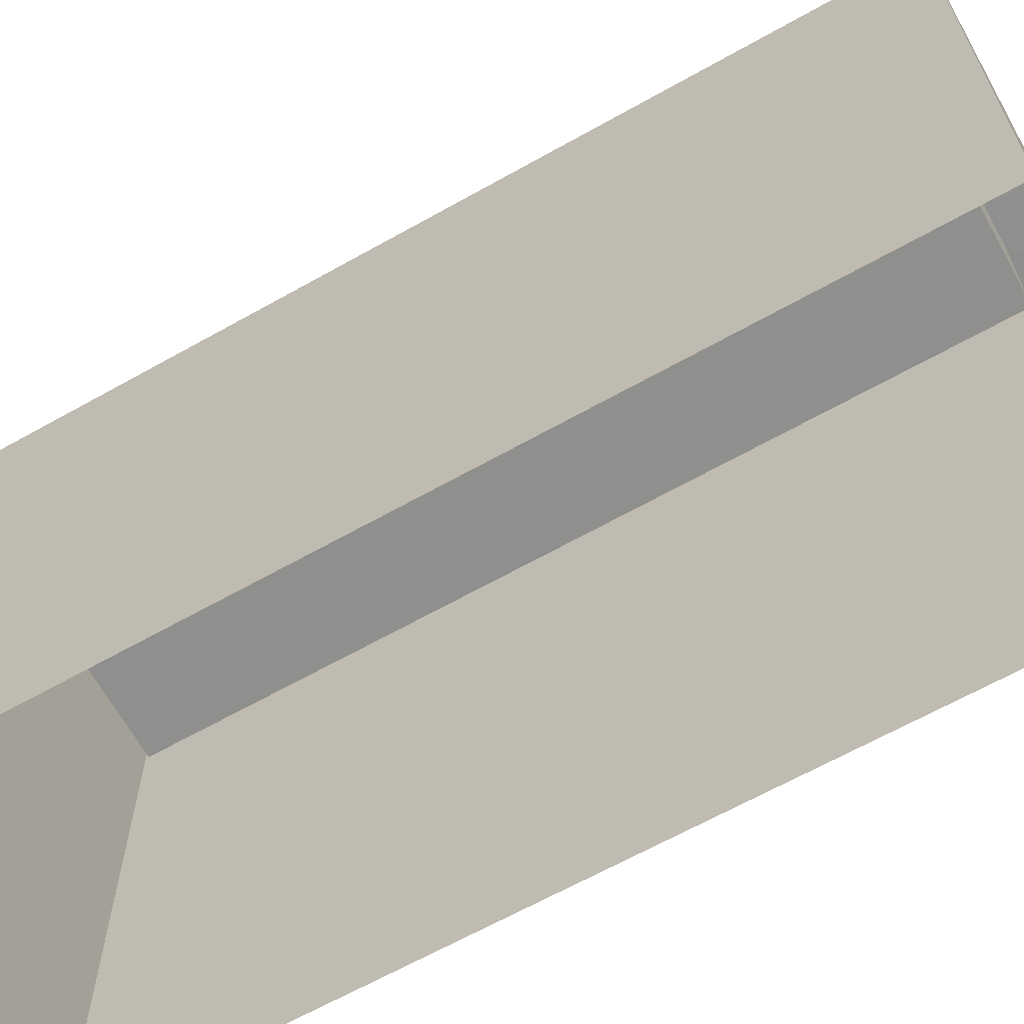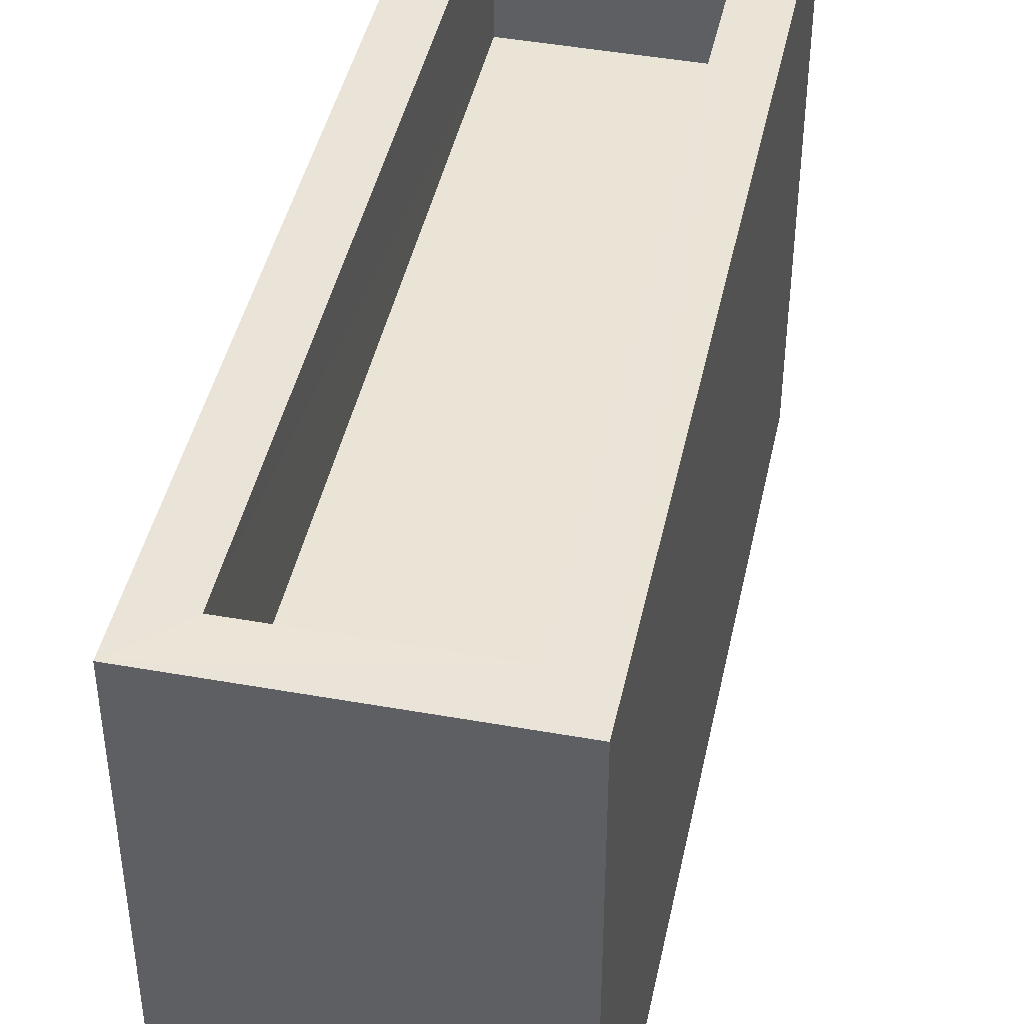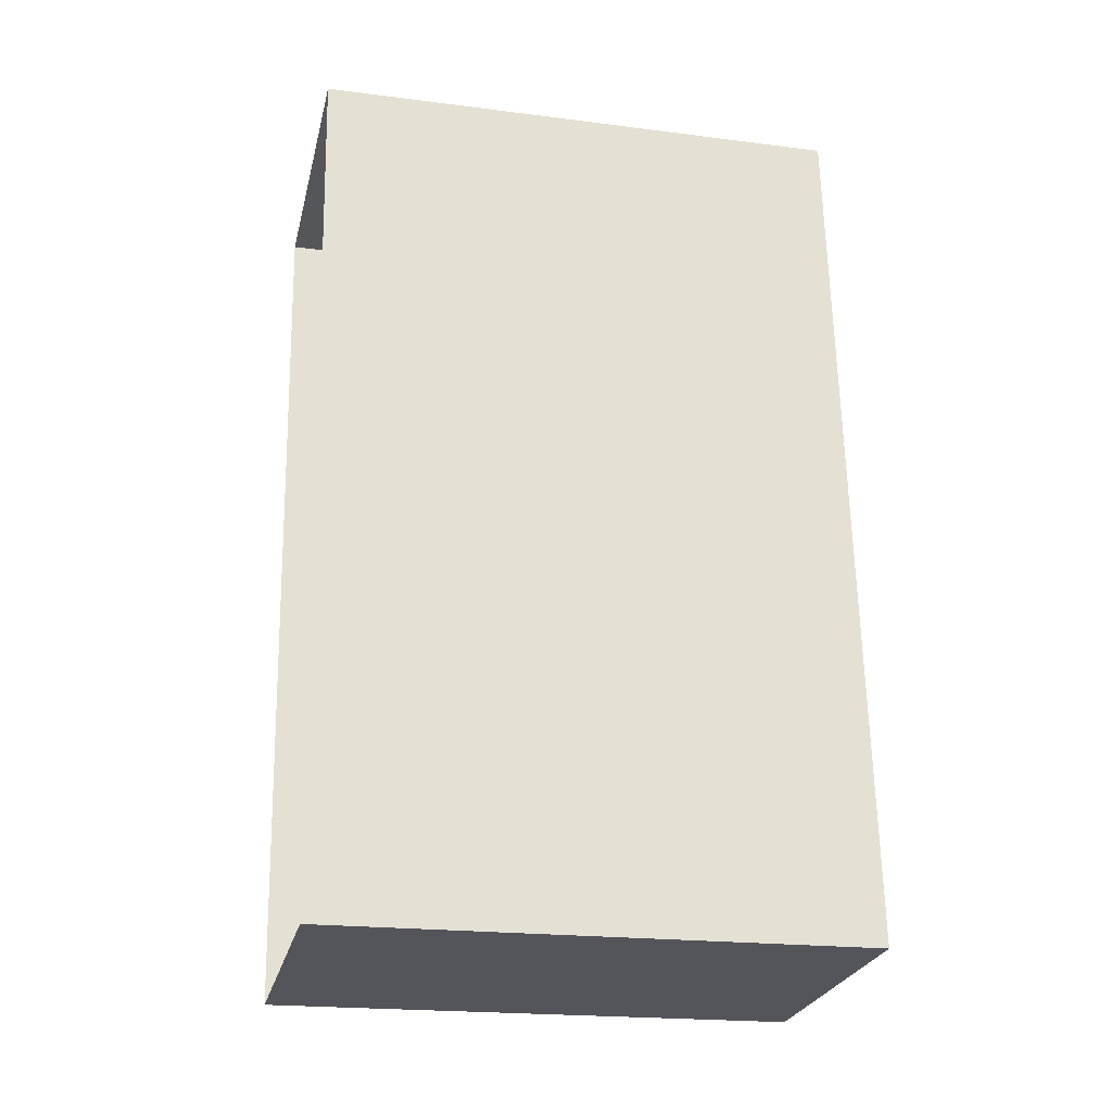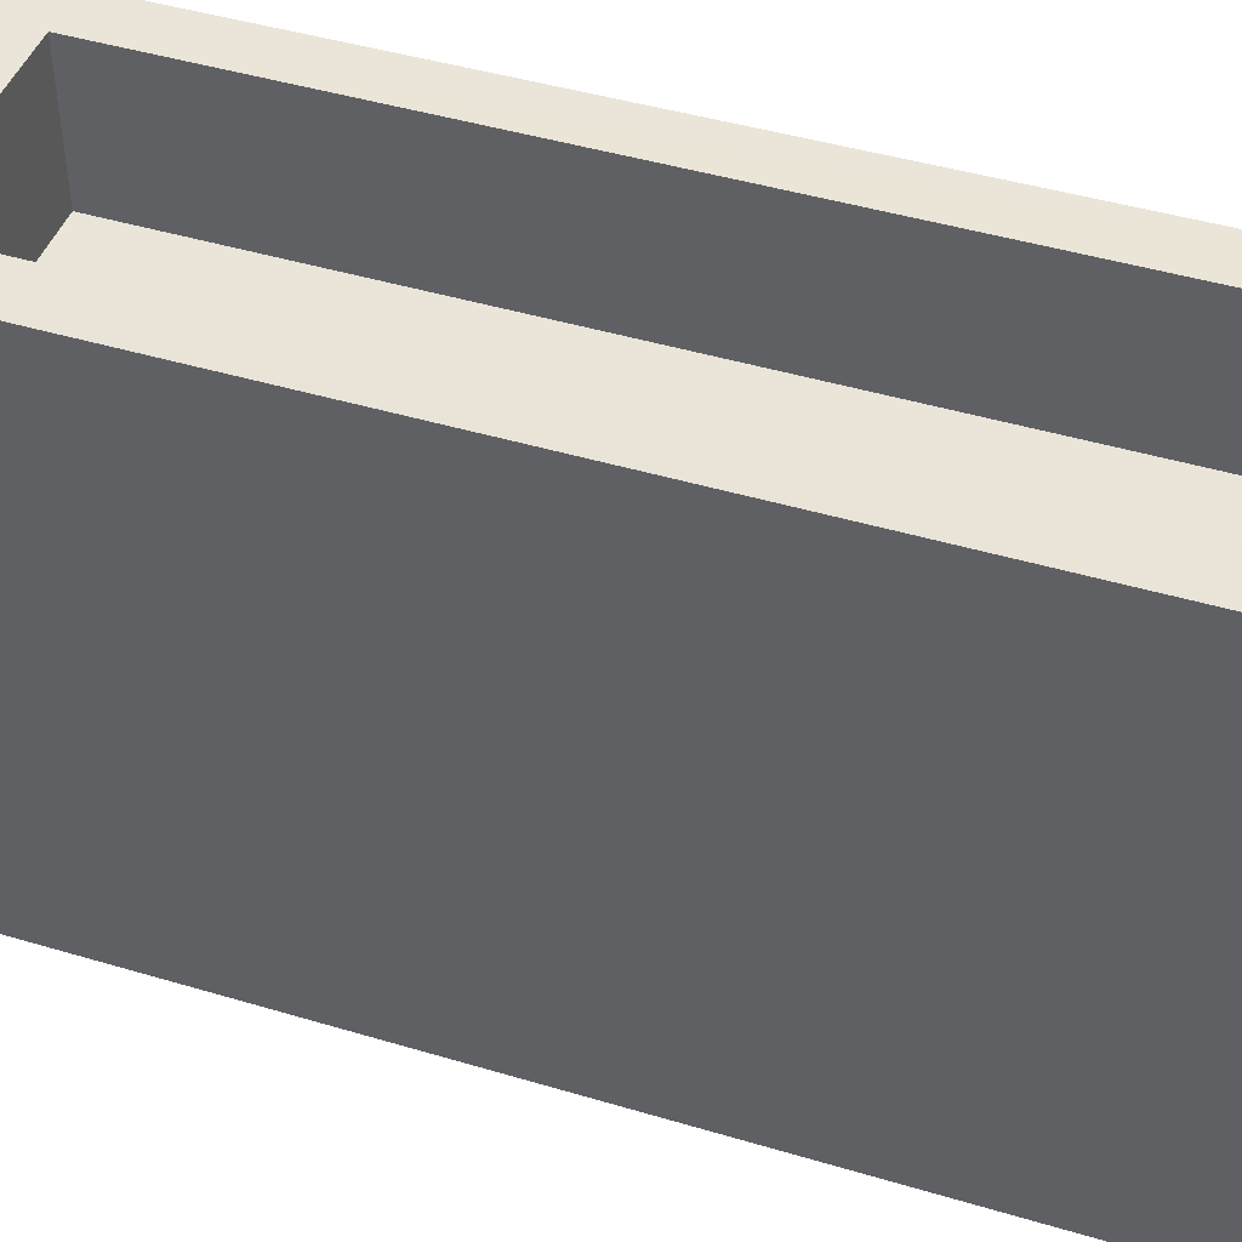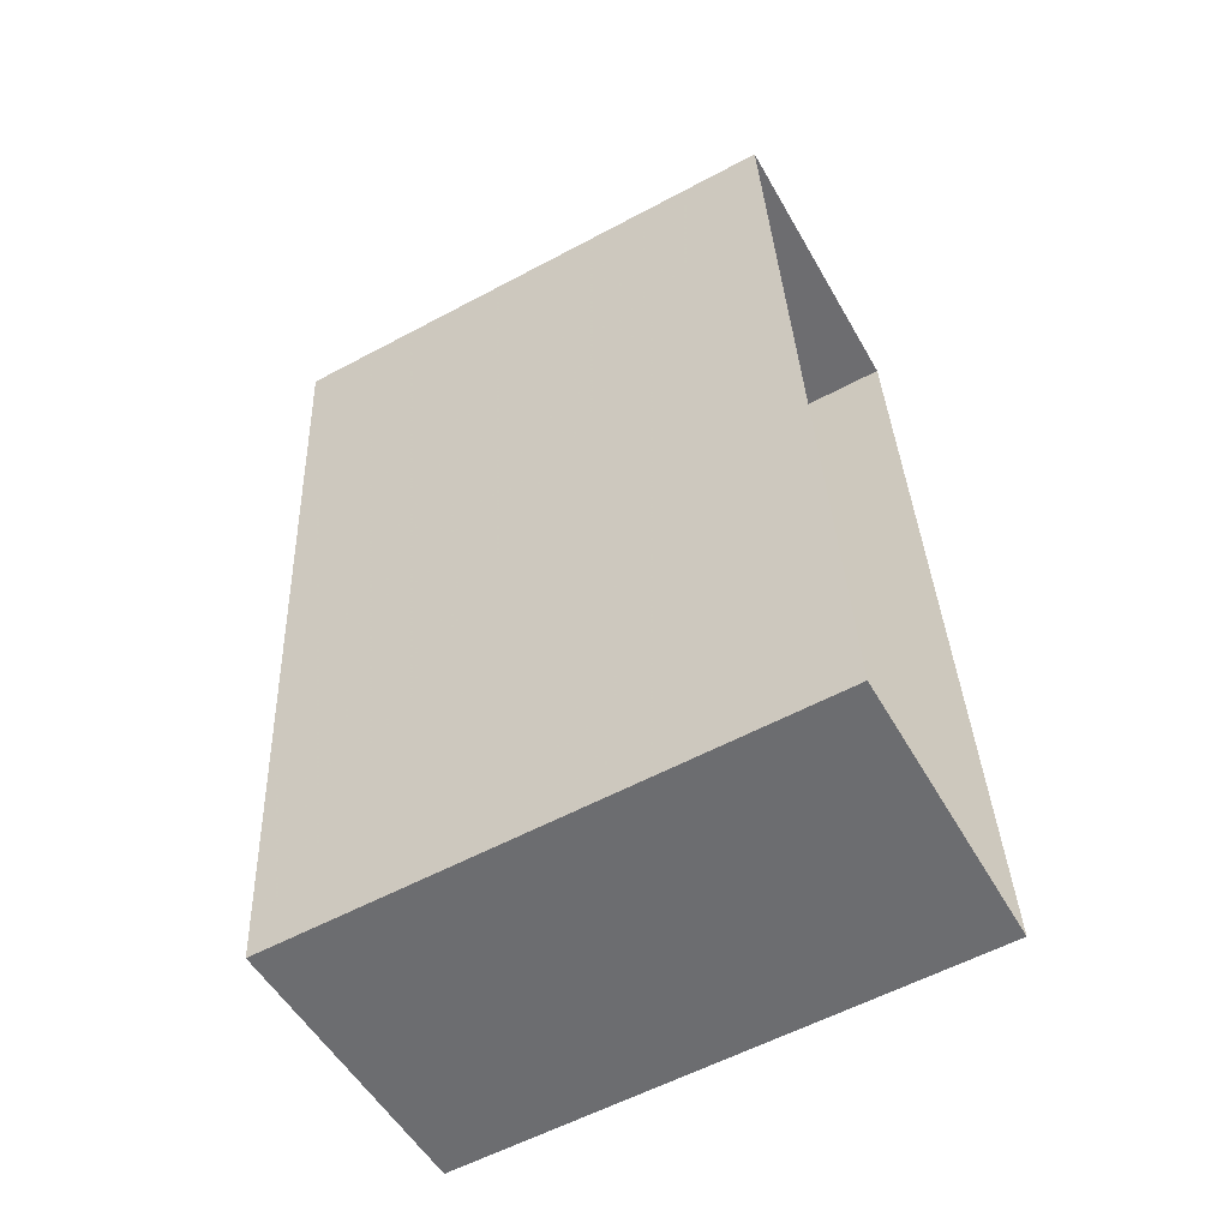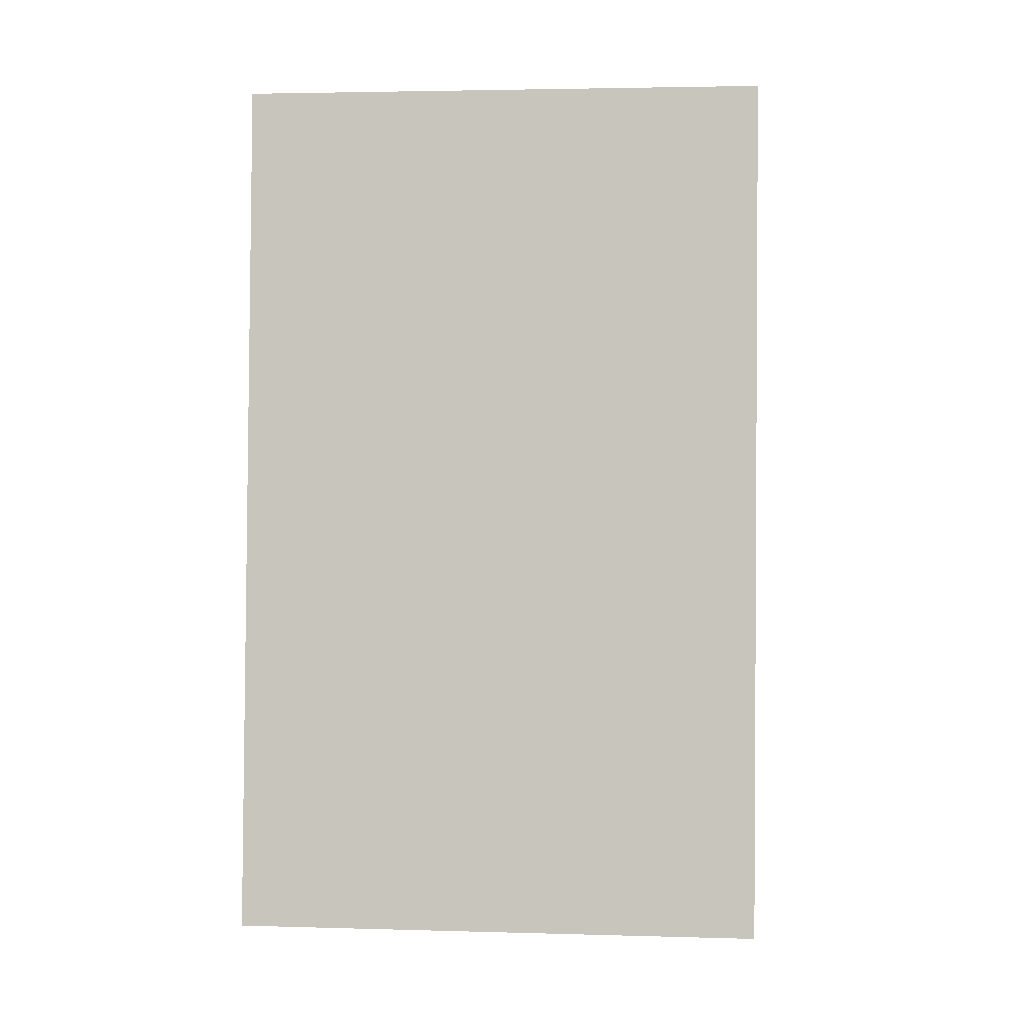
<metadata>
{"format":"obj","ext":"obj","renderer":"f3d","projection":"perspective","resolution":1024,"background":"white","views":[{"elev":-65.1,"azim":114.4,"up":"+Z"},{"elev":43.8,"azim":-173.0,"up":"+Z"},{"elev":-20.4,"azim":-103.1,"up":"+Y"},{"elev":44.8,"azim":104.1,"up":"+Z"},{"elev":-58.3,"azim":119.0,"up":"+Y"},{"elev":3.1,"azim":-84.5,"up":"+Y"}]}
</metadata>
<code>
v -8.869e+04 -9.99e+04 4.297
v -8.869e+04 -9.991e+04 4.297
v -8.869e+04 -9.991e+04 4.298
v -8.869e+04 -9.991e+04 4.298
v -8.869e+04 -9.991e+04 6.708
v -8.869e+04 -9.991e+04 6.708
v -8.869e+04 -9.991e+04 6.708
v -8.869e+04 -9.991e+04 6.708
v -8.869e+04 -9.991e+04 7.508
v -8.869e+04 -9.99e+04 7.508
v -8.869e+04 -9.991e+04 7.508
v -8.869e+04 -9.991e+04 7.508
v -8.869e+04 -9.991e+04 7.508
v -8.869e+04 -9.991e+04 7.508
v -8.869e+04 -9.991e+04 7.508
v -8.869e+04 -9.991e+04 7.508
f 1 2 3
f 4 1 3
f 5 6 7
f 8 5 7
f 9 10 11
f 9 11 12
f 13 14 15
f 10 13 15
f 15 14 16
f 15 11 10
f 12 14 9
f 12 16 14
f 12 8 7
f 16 12 7
f 14 3 2
f 9 14 2
f 11 5 8
f 12 11 8
f 16 7 6
f 15 16 6
f 15 6 5
f 11 15 5
f 14 4 3
f 14 13 4
f 10 1 4
f 13 10 4
f 10 2 1
f 10 9 2

</code>
